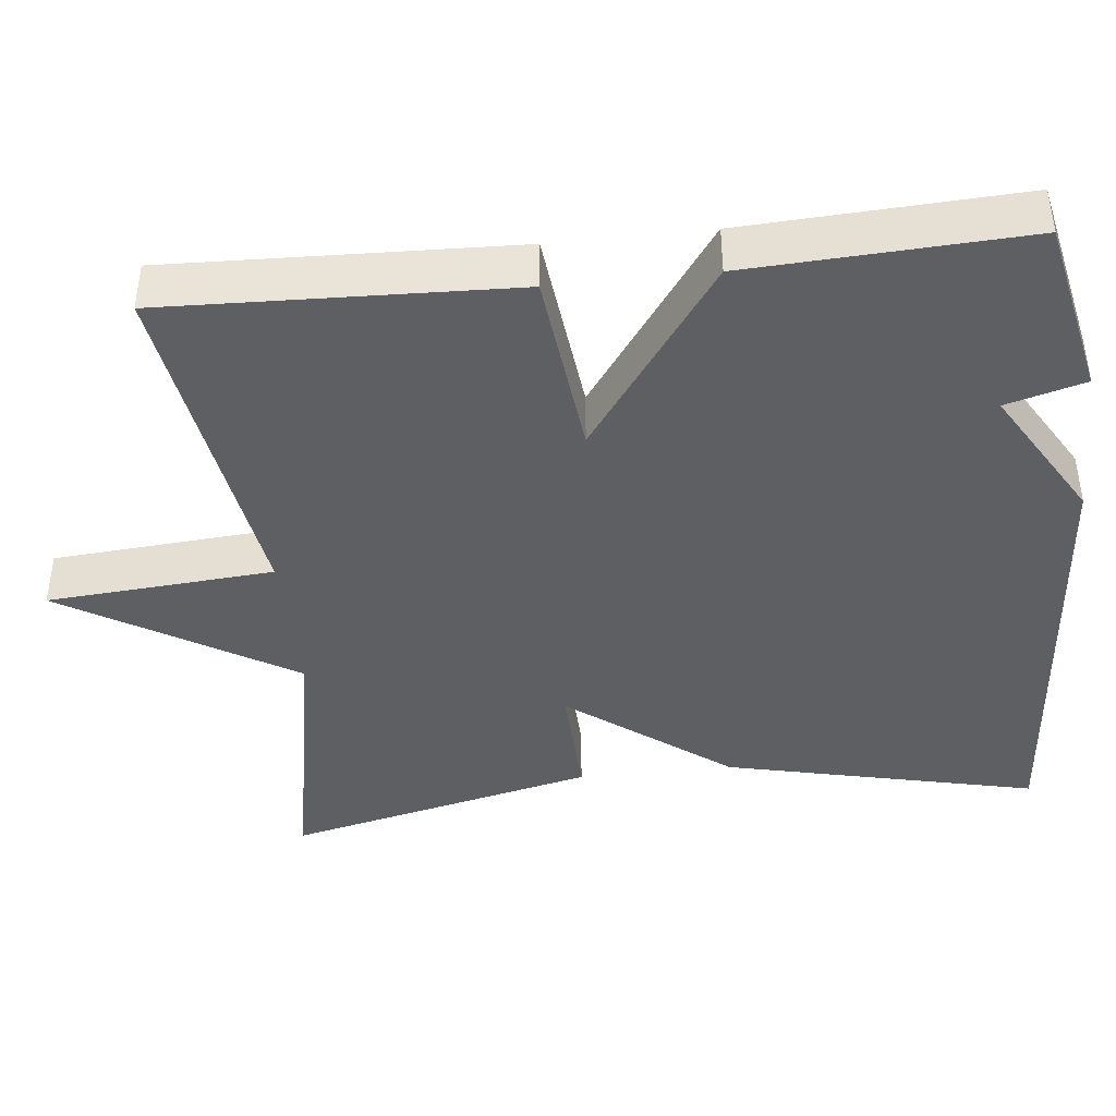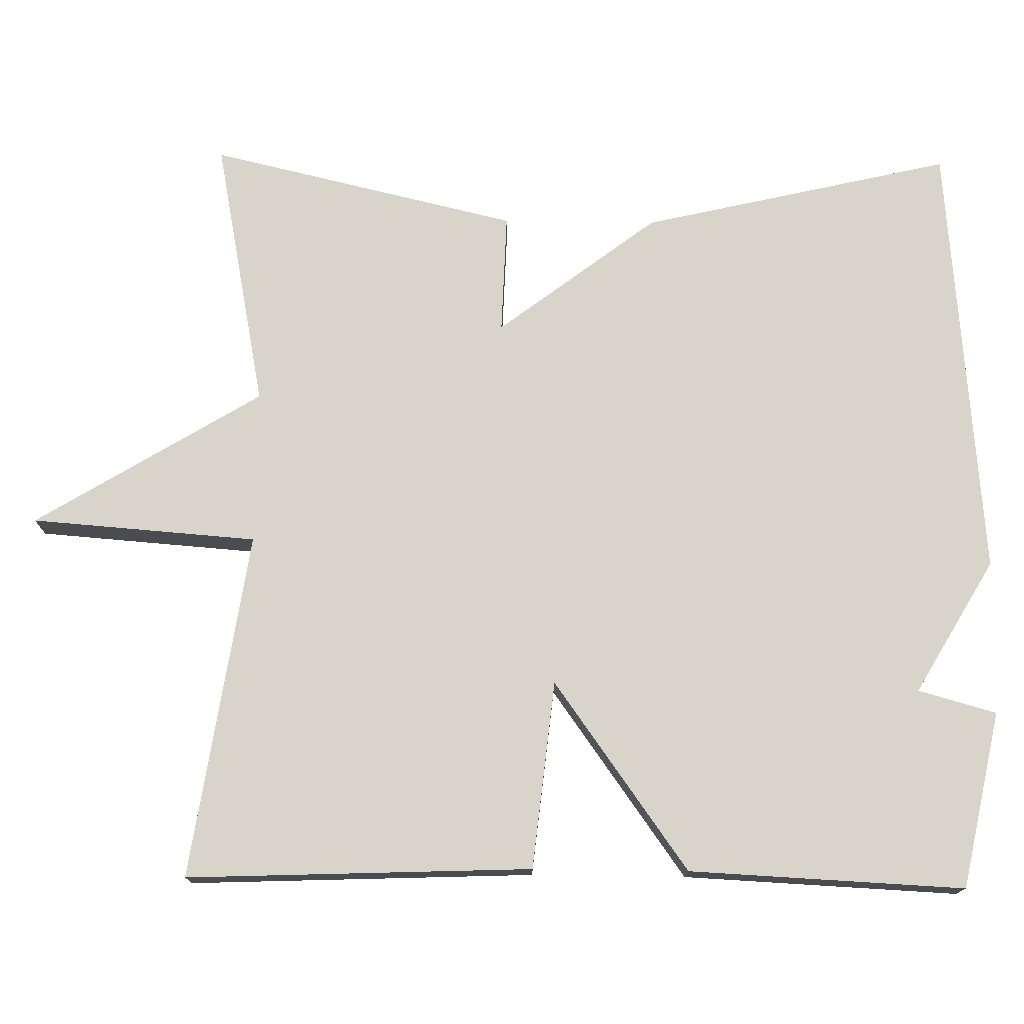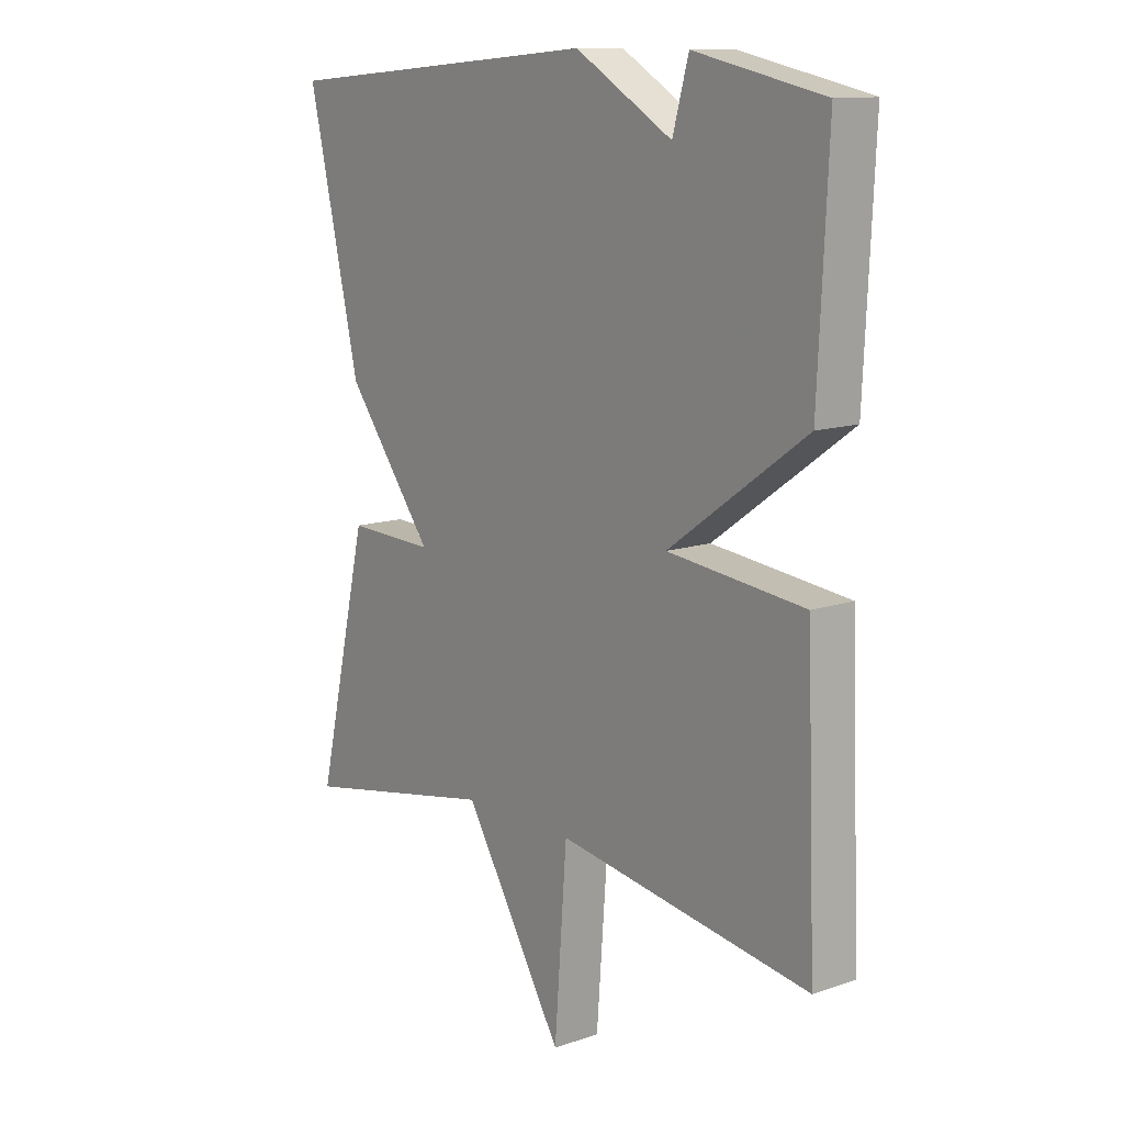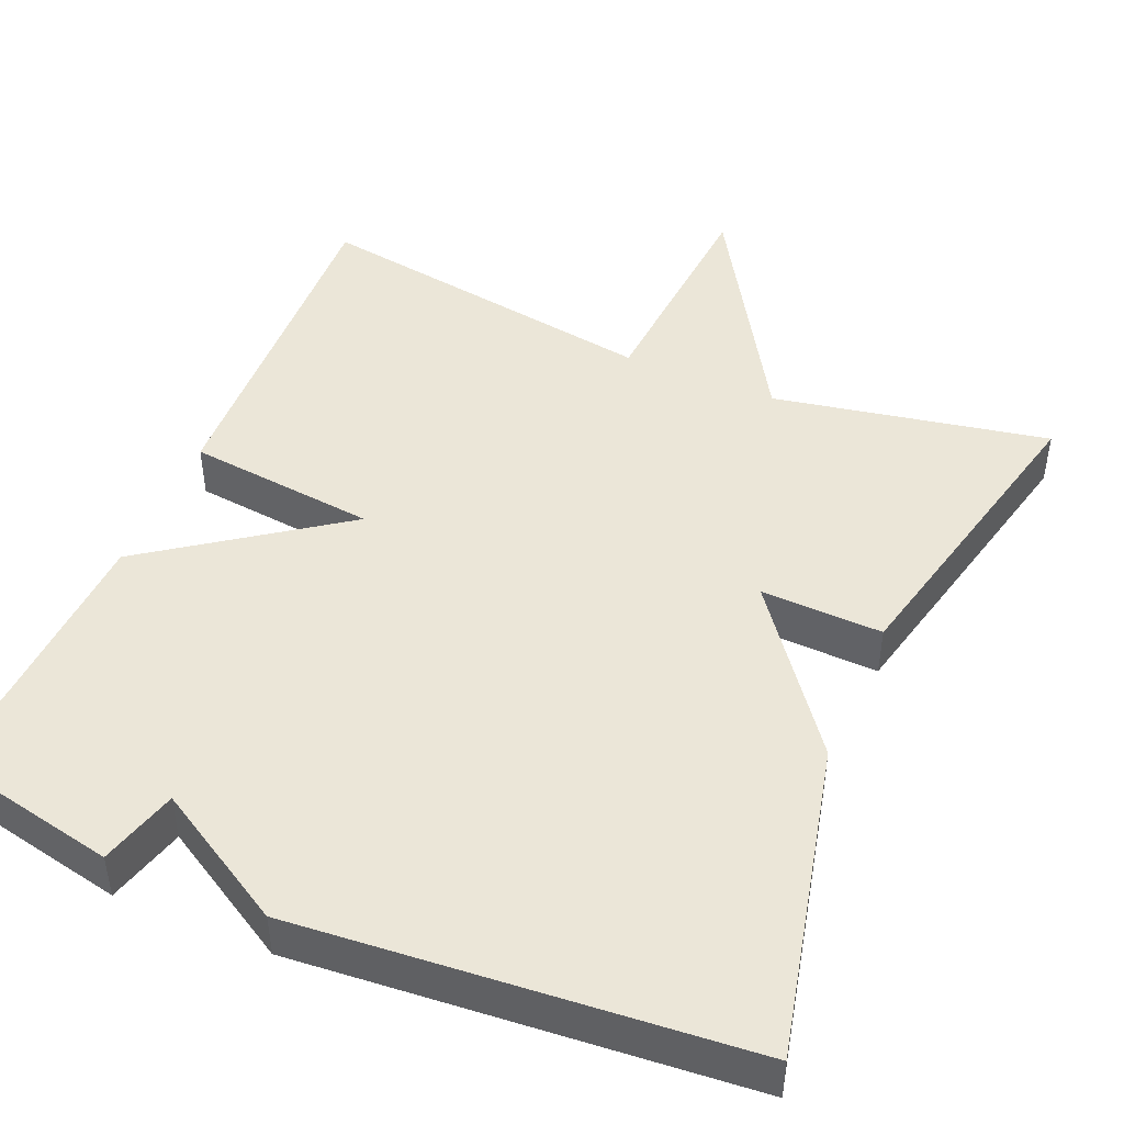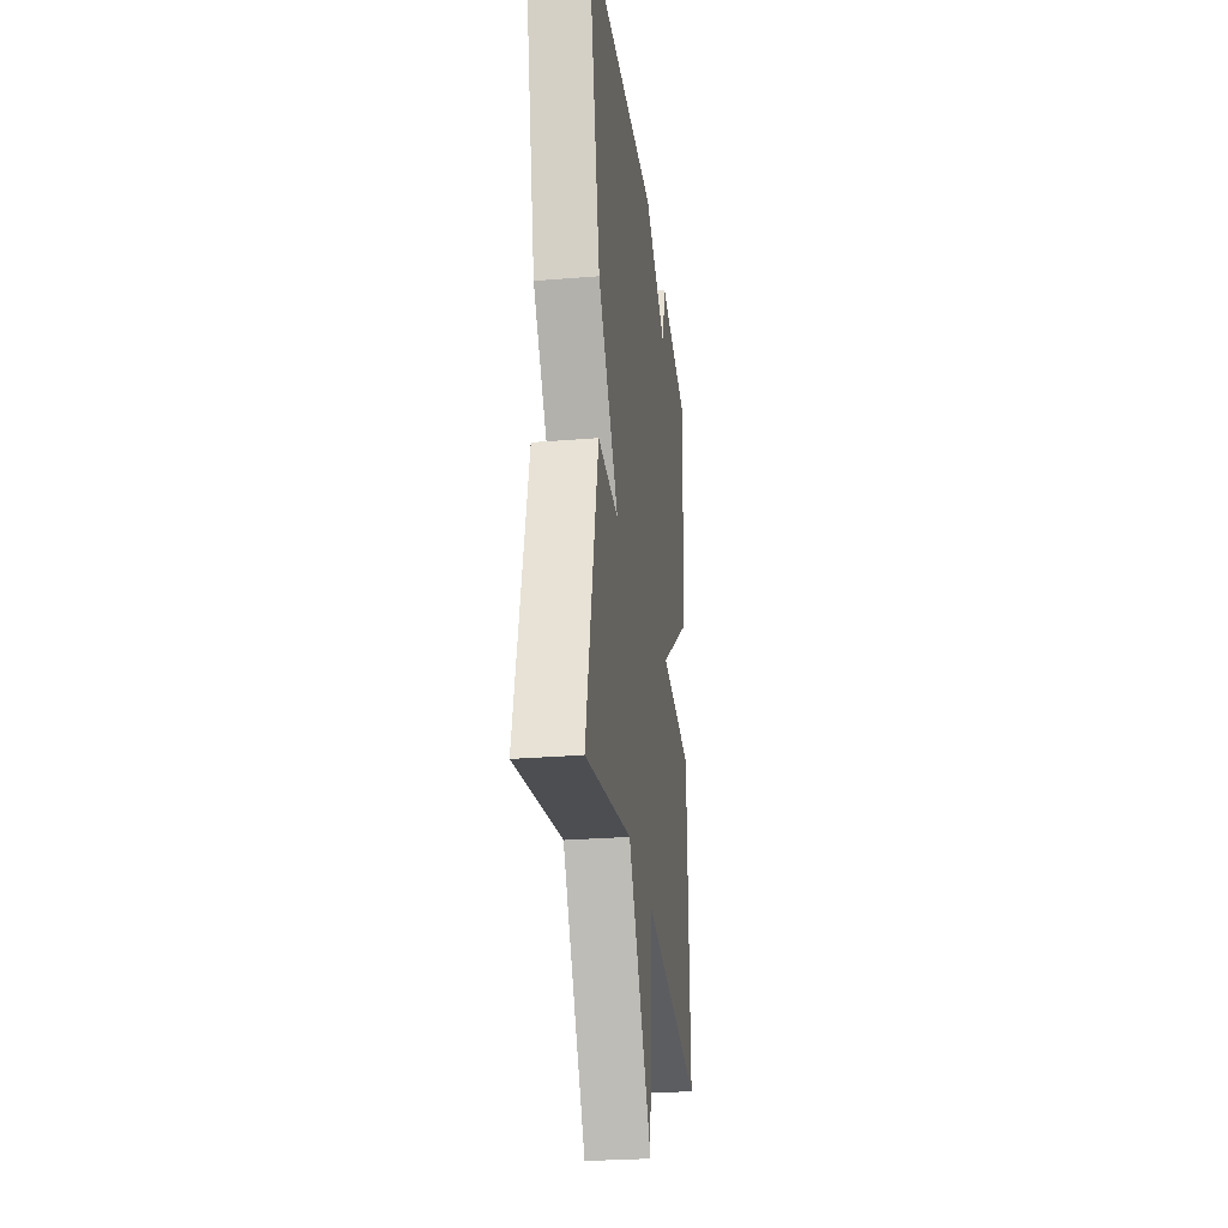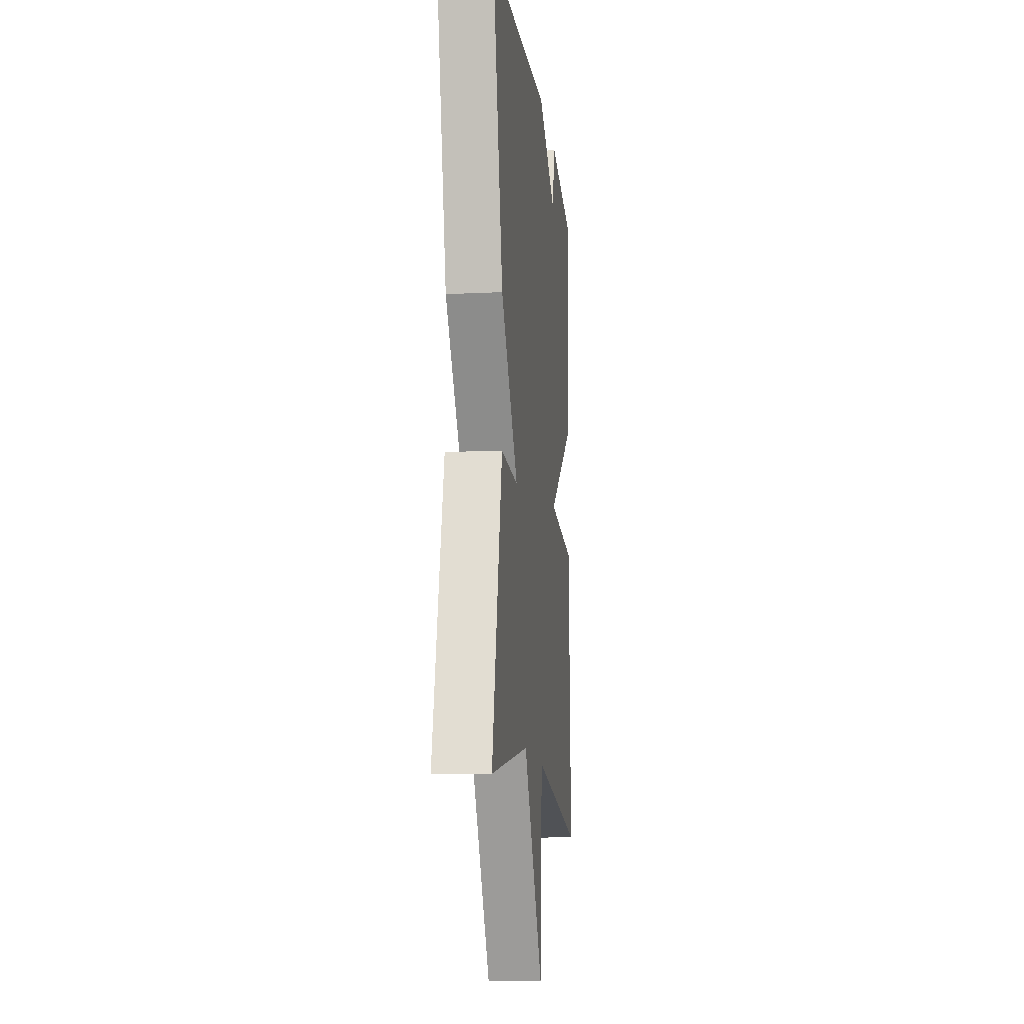
<metadata>
{"format":"obj","ext":"obj","renderer":"f3d","projection":"perspective","resolution":1024,"background":"white","views":[{"elev":-41.6,"azim":-83.7,"up":"+Y"},{"elev":75.0,"azim":-89.2,"up":"+Y"},{"elev":12.3,"azim":-128.5,"up":"+Z"},{"elev":46.4,"azim":23.1,"up":"+Y"},{"elev":-27.9,"azim":97.1,"up":"+Z"},{"elev":-12.3,"azim":96.6,"up":"+Z"}]}
</metadata>
<code>
v 0.5 0.07 0.5
v 0.407 0.07 0.099
v 0.251 0.07 -0.106
v 0.407 0.07 -0.101
v 0.5 0.07 -0.5
v 0.148 0.07 -0.432
v -0.03 0.07 -0.724
v -0.052 0.07 -0.432
v -0.5 0.07 -0.5
v -0.483 0.07 -0.055
v -0.24 0.07 -0.029
v -0.483 0.07 0.145
v -0.5 0.07 0.5
v -0.272 0.07 0.548
v -0.244 0.07 0.447
v -0.072 0.07 0.548
v 0.5 0 0.5
v 0.407 0 0.099
v 0.251 0 -0.106
v 0.407 0 -0.101
v 0.5 0 -0.5
v 0.148 0 -0.432
v -0.03 0 -0.724
v -0.052 0 -0.432
v -0.5 0 -0.5
v -0.483 0 -0.055
v -0.24 0 -0.029
v -0.483 0 0.145
v -0.5 0 0.5
v -0.272 0 0.548
v -0.244 0 0.447
v -0.072 0 0.548
f 1 2 3
f 16 1 3
f 15 16 3
f 13 14 15
f 12 13 15
f 11 12 15
f 11 15 3
f 10 11 3
f 9 10 3
f 8 9 3
f 6 7 8 3
f 3 4 5 6
f 19 18 17
f 19 17 32
f 19 32 31
f 31 30 29
f 31 29 28
f 31 28 27
f 19 31 27
f 19 27 26
f 19 26 25
f 19 25 24
f 19 24 23 22
f 22 21 20 19
f 1 17 18 2
f 2 18 19 3
f 3 19 20 4
f 4 20 21 5
f 5 21 22 6
f 6 22 23 7
f 7 23 24 8
f 8 24 25 9
f 9 25 26 10
f 10 26 27 11
f 11 27 28 12
f 12 28 29 13
f 13 29 30 14
f 14 30 31 15
f 15 31 32 16
f 16 32 17 1

</code>
